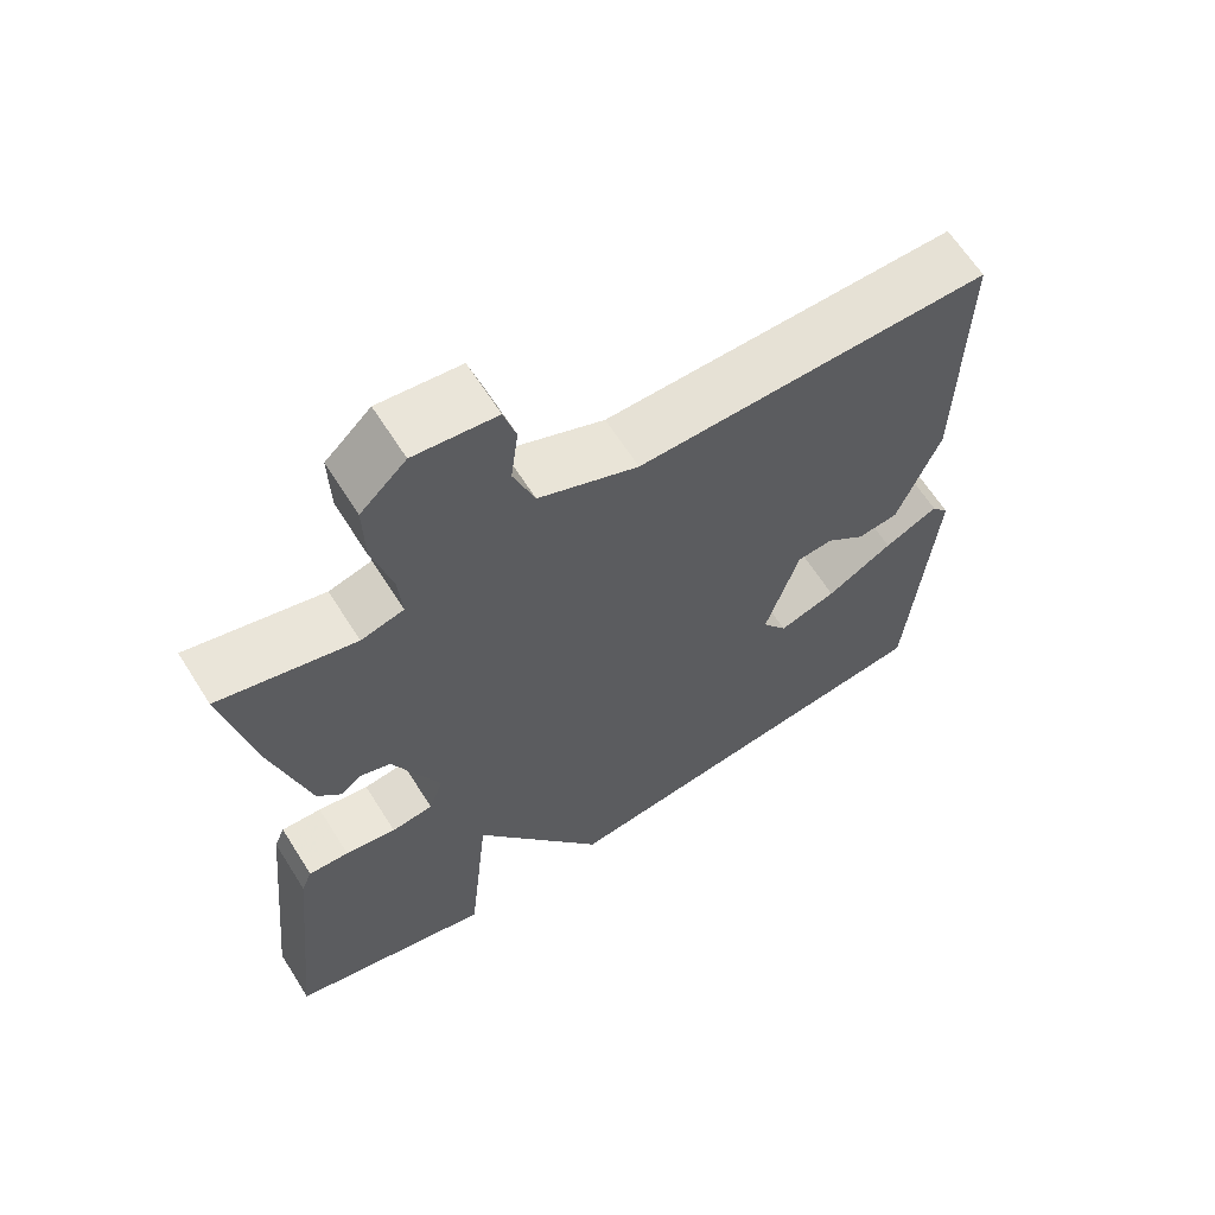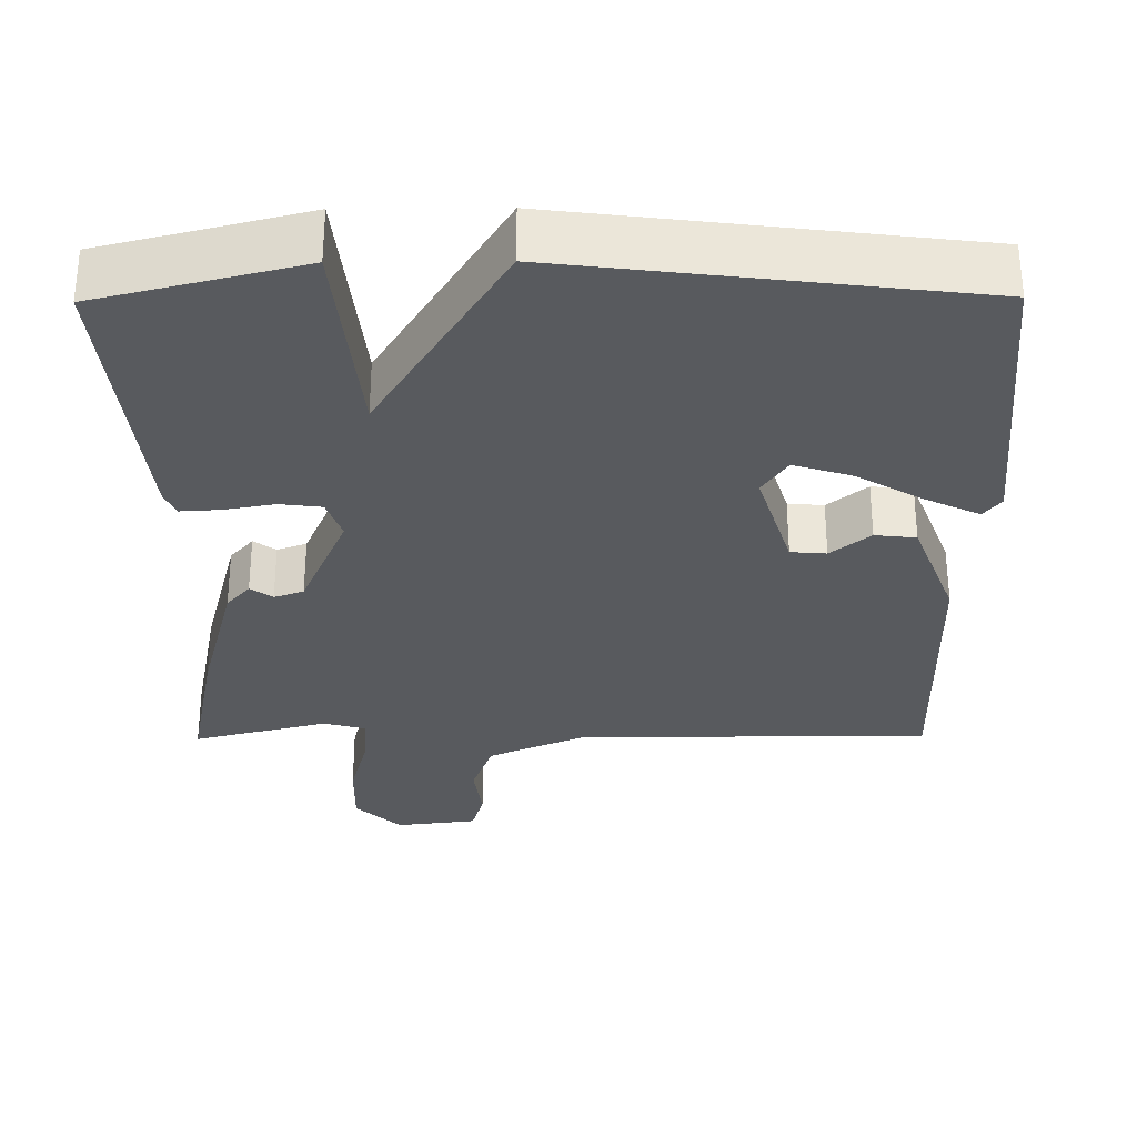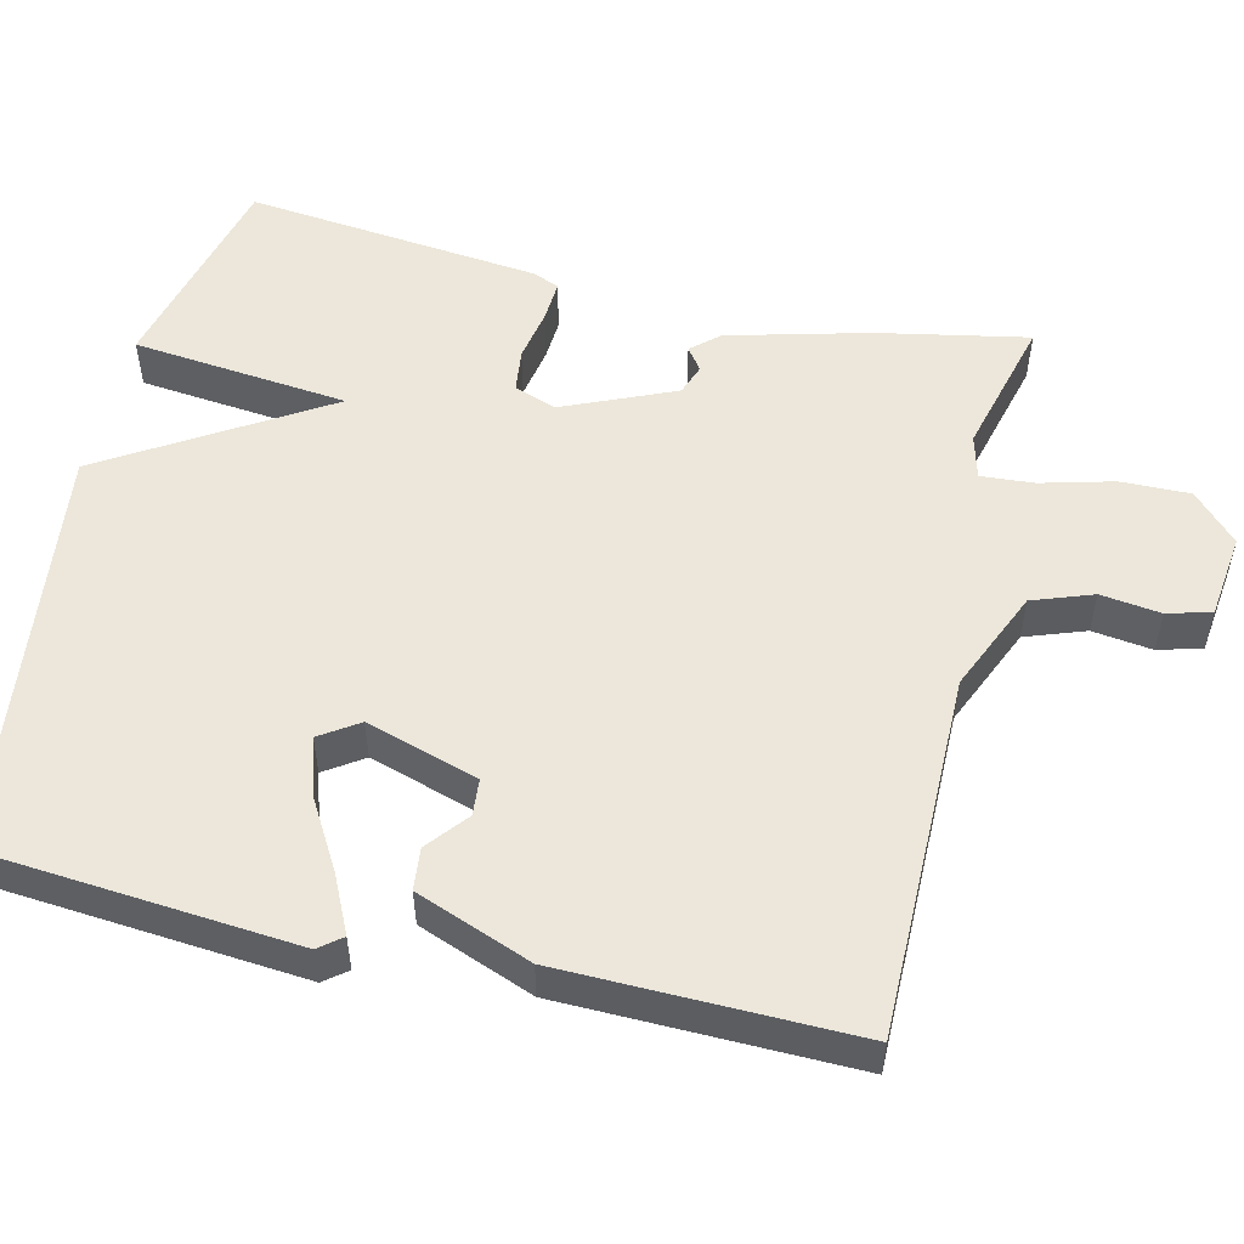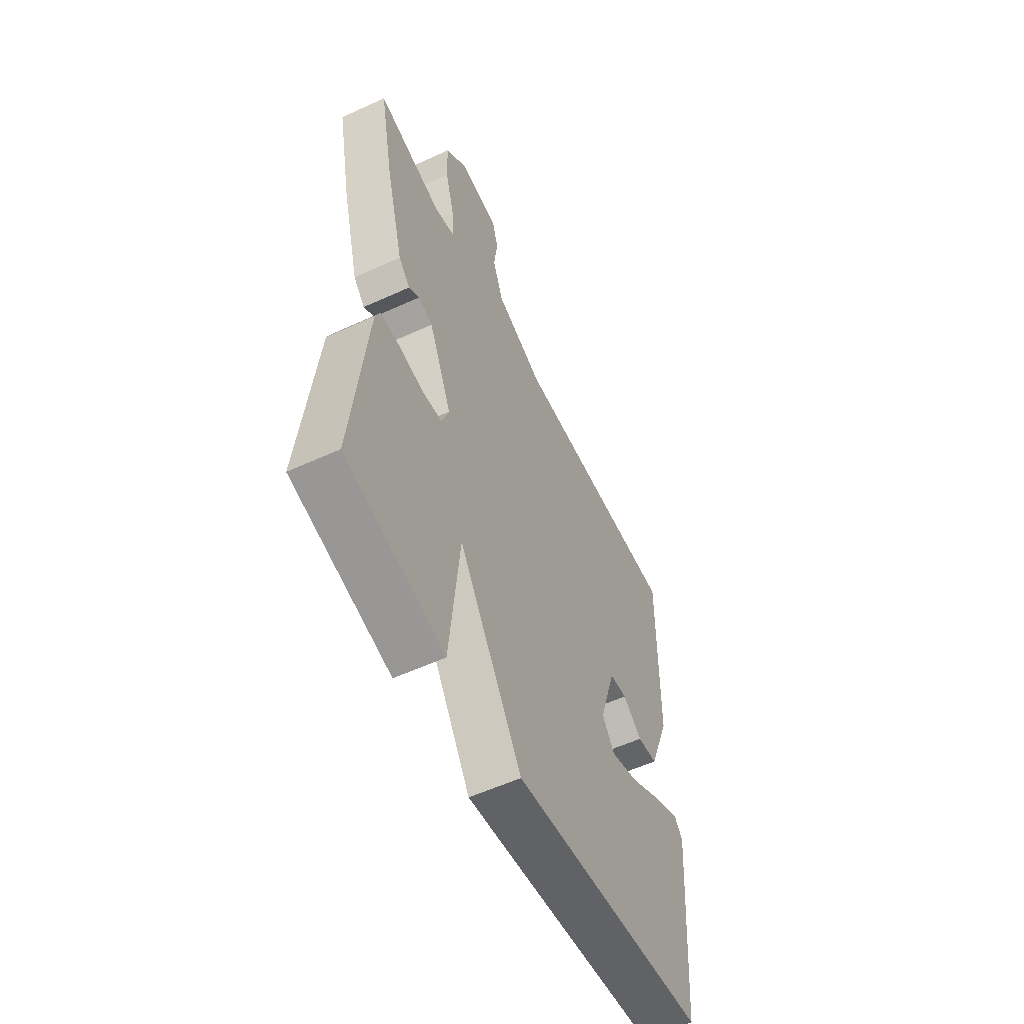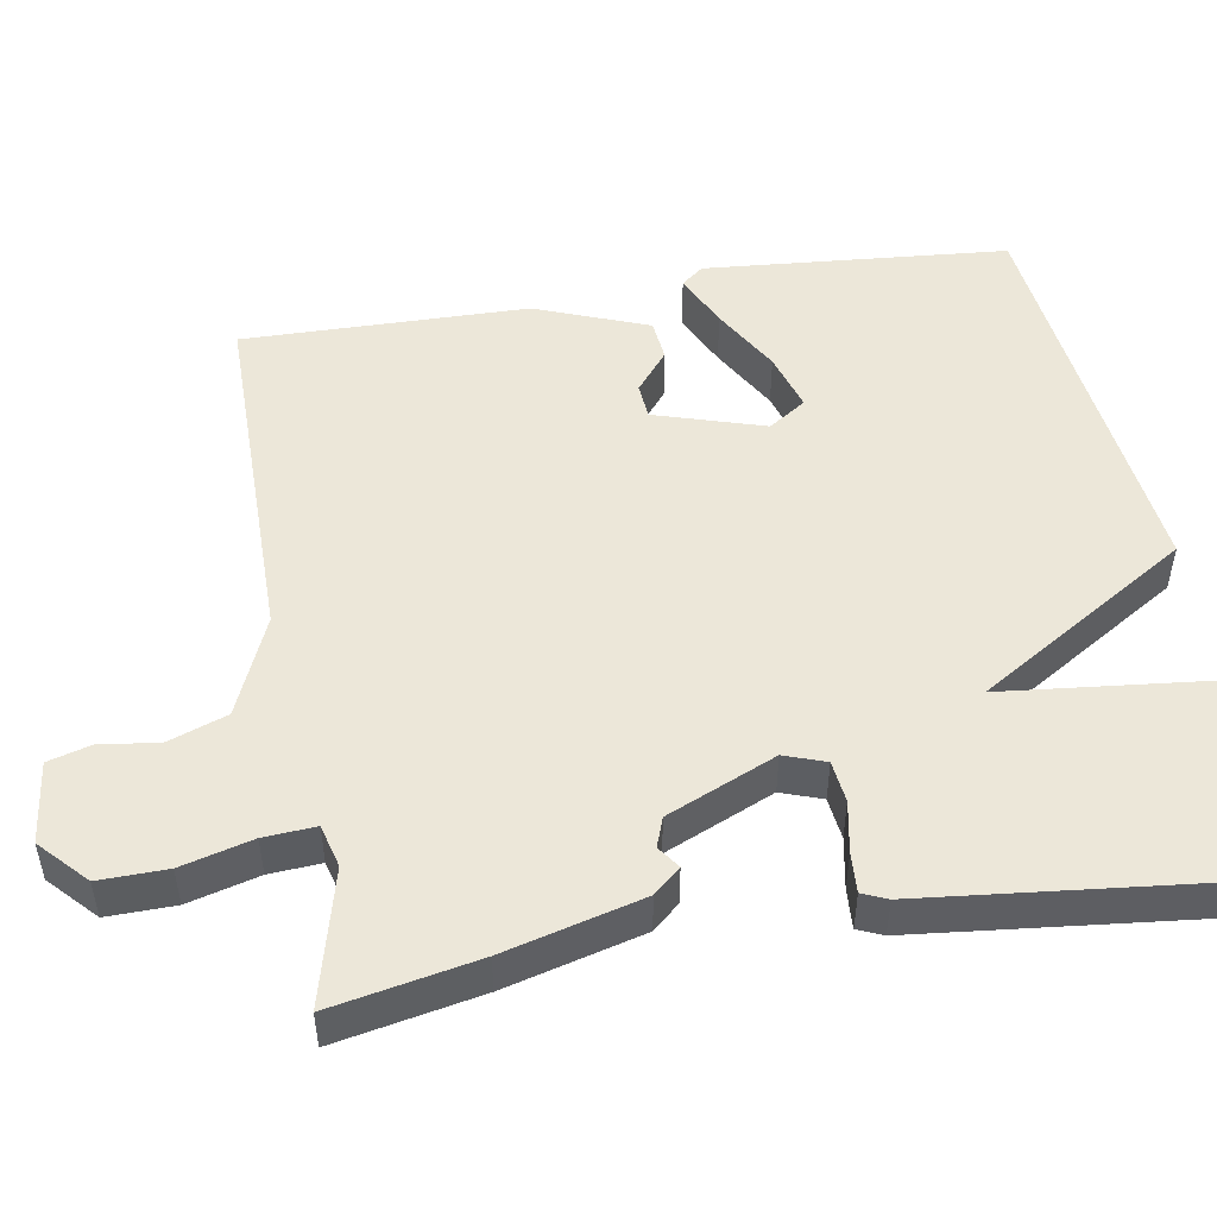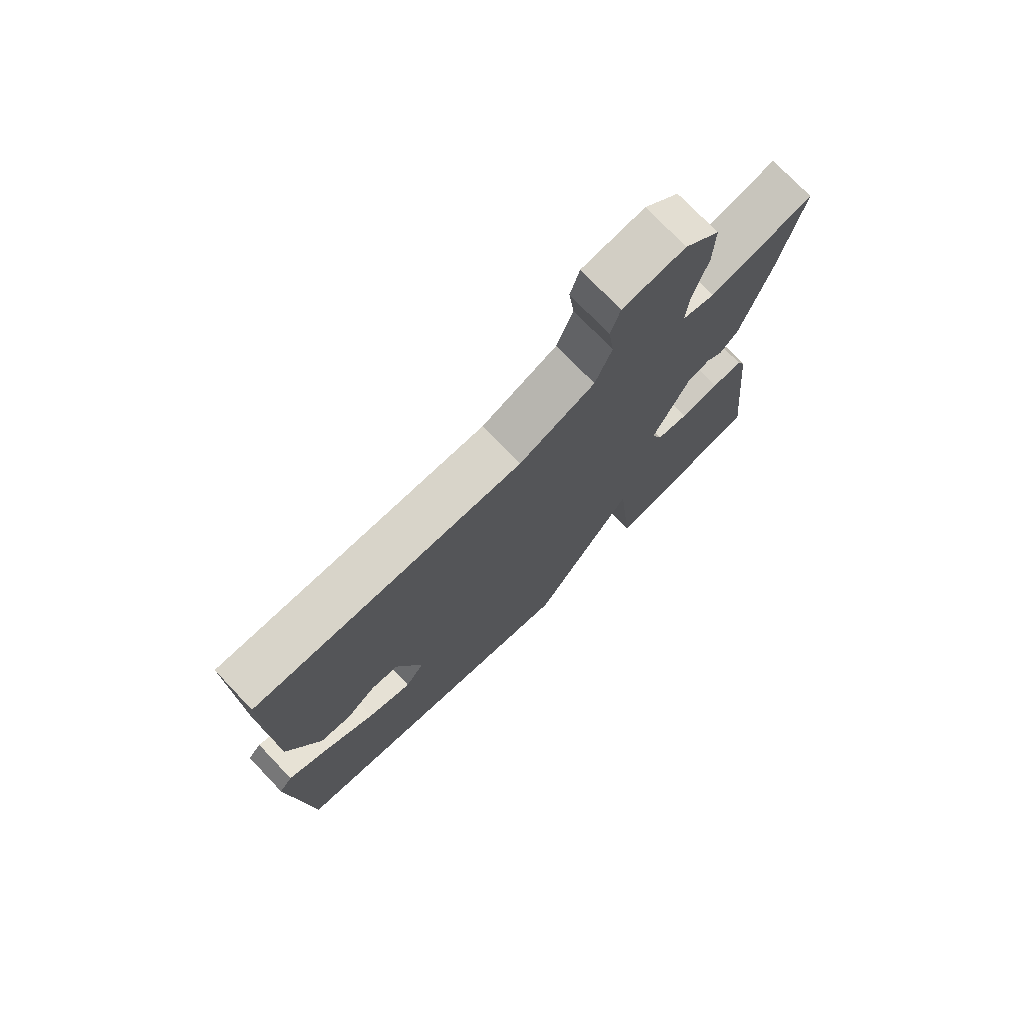
<metadata>
{"format":"obj","ext":"obj","renderer":"f3d","projection":"perspective","resolution":1024,"background":"white","views":[{"elev":64.0,"azim":147.7,"up":"+Z"},{"elev":-31.1,"azim":-179.5,"up":"+Y"},{"elev":53.2,"azim":-76.5,"up":"+Y"},{"elev":-56.8,"azim":115.6,"up":"+Z"},{"elev":50.1,"azim":80.6,"up":"+Y"},{"elev":75.3,"azim":-43.7,"up":"+Z"}]}
</metadata>
<code>
v 0.5 0.07 0.5
v 0.462 0.07 0.309
v 0.414 0.07 0.128
v 0.383 0.07 0.093
v 0.354 0.07 0.114
v 0.315 0.07 0.1
v 0.253 0.07 -0.042
v 0.272 0.07 -0.096
v 0.327 0.07 -0.103
v 0.394 0.07 -0.091
v 0.447 0.07 -0.088
v 0.461 0.07 -0.121
v 0.5 0.07 -0.5
v 0.232 0.07 -0.566
v 0.204 0.07 -0.29
v 0.032 0.07 -0.566
v -0.5 0.07 -0.5
v -0.532 0.07 -0.102
v -0.509 0.07 -0.073
v -0.438 0.07 -0.107
v -0.351 0.07 -0.158
v -0.275 0.07 -0.182
v -0.242 0.07 -0.133
v -0.286 0.07 0.011
v -0.333 0.07 0.015
v -0.385 0.07 -0.027
v -0.439 0.07 -0.021
v -0.495 0.07 0.127
v -0.5 0.07 0.5
v -0.035 0.07 0.498
v 0.096 0.07 0.554
v 0.124 0.07 0.631
v 0.114 0.07 0.708
v 0.13 0.07 0.764
v 0.238 0.07 0.777
v 0.298 0.07 0.72
v 0.296 0.07 0.631
v 0.271 0.07 0.538
v 0.266 0.07 0.47
v 0.322 0.07 0.455
v 0.5 0 0.5
v 0.462 0 0.309
v 0.414 0 0.128
v 0.383 0 0.093
v 0.354 0 0.114
v 0.315 0 0.1
v 0.253 0 -0.042
v 0.272 0 -0.096
v 0.327 0 -0.103
v 0.394 0 -0.091
v 0.447 0 -0.088
v 0.461 0 -0.121
v 0.5 0 -0.5
v 0.232 0 -0.566
v 0.204 0 -0.29
v 0.032 0 -0.566
v -0.5 0 -0.5
v -0.532 0 -0.102
v -0.509 0 -0.073
v -0.438 0 -0.107
v -0.351 0 -0.158
v -0.275 0 -0.182
v -0.242 0 -0.133
v -0.286 0 0.011
v -0.333 0 0.015
v -0.385 0 -0.027
v -0.439 0 -0.021
v -0.495 0 0.127
v -0.5 0 0.5
v -0.035 0 0.498
v 0.096 0 0.554
v 0.124 0 0.631
v 0.114 0 0.708
v 0.13 0 0.764
v 0.238 0 0.777
v 0.298 0 0.72
v 0.296 0 0.631
v 0.271 0 0.538
v 0.266 0 0.47
v 0.322 0 0.455
f 36 37 38
f 35 36 38
f 34 35 38
f 33 34 38
f 32 33 38
f 31 32 38 39
f 30 31 39
f 28 29 30
f 27 28 30
f 26 27 30
f 25 26 30
f 30 39 40
f 25 30 40
f 24 25 40
f 19 20 21
f 18 19 21
f 17 18 21
f 16 17 21
f 16 21 22
f 15 16 22 23
f 13 14 15
f 12 13 15
f 11 12 15
f 10 11 15
f 9 10 15
f 8 9 15 23
f 3 4 5
f 2 3 5
f 1 2 5
f 40 1 5
f 40 5 6
f 24 40 6 7
f 7 8 23 24
f 78 77 76
f 78 76 75
f 78 75 74
f 78 74 73
f 78 73 72
f 79 78 72 71
f 79 71 70
f 70 69 68
f 70 68 67
f 70 67 66
f 70 66 65
f 80 79 70
f 80 70 65
f 80 65 64
f 61 60 59
f 61 59 58
f 61 58 57
f 61 57 56
f 62 61 56
f 63 62 56 55
f 55 54 53
f 55 53 52
f 55 52 51
f 55 51 50
f 55 50 49
f 63 55 49 48
f 45 44 43
f 45 43 42
f 45 42 41
f 45 41 80
f 46 45 80
f 47 46 80 64
f 64 63 48 47
f 1 41 42 2
f 2 42 43 3
f 3 43 44 4
f 4 44 45 5
f 5 45 46 6
f 6 46 47 7
f 7 47 48 8
f 8 48 49 9
f 9 49 50 10
f 10 50 51 11
f 11 51 52 12
f 12 52 53 13
f 13 53 54 14
f 14 54 55 15
f 15 55 56 16
f 16 56 57 17
f 17 57 58 18
f 18 58 59 19
f 19 59 60 20
f 20 60 61 21
f 21 61 62 22
f 22 62 63 23
f 23 63 64 24
f 24 64 65 25
f 25 65 66 26
f 26 66 67 27
f 27 67 68 28
f 28 68 69 29
f 29 69 70 30
f 30 70 71 31
f 31 71 72 32
f 32 72 73 33
f 33 73 74 34
f 34 74 75 35
f 35 75 76 36
f 36 76 77 37
f 37 77 78 38
f 38 78 79 39
f 39 79 80 40
f 40 80 41 1

</code>
